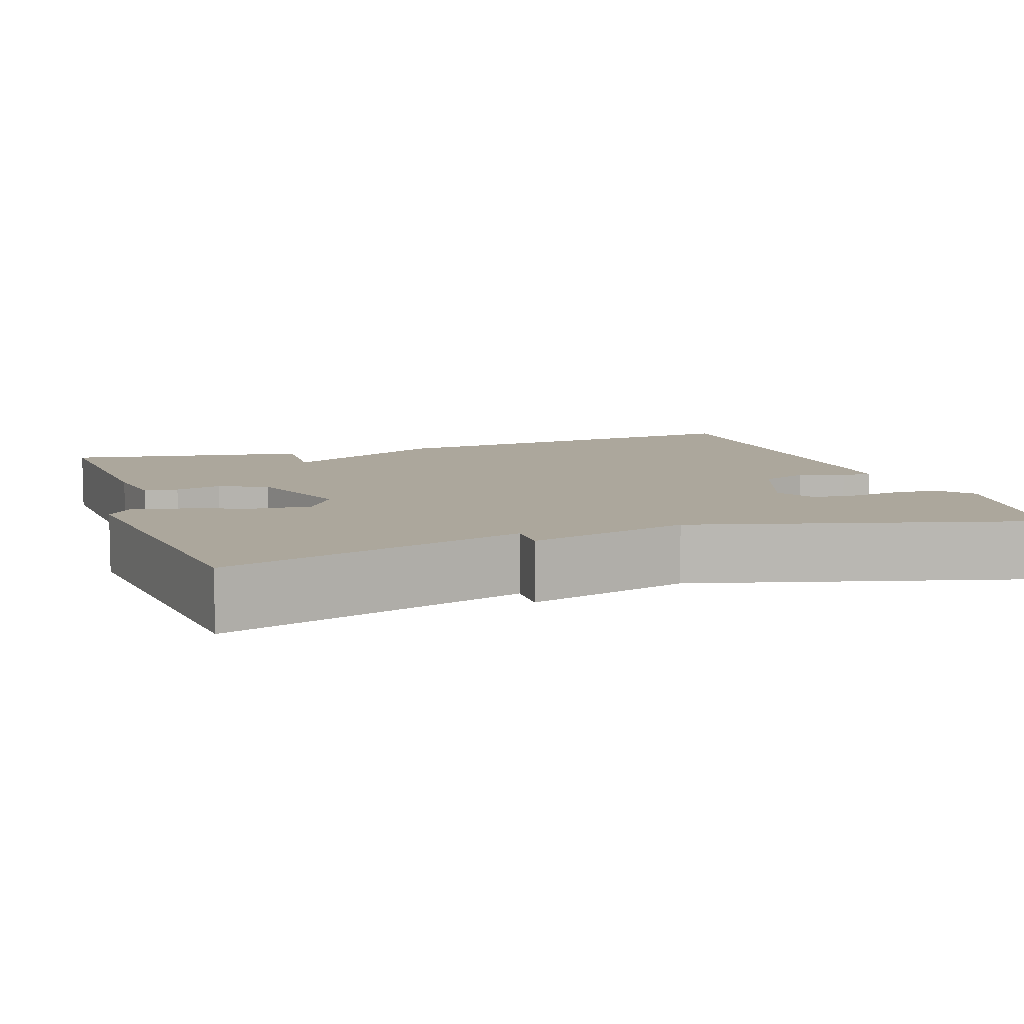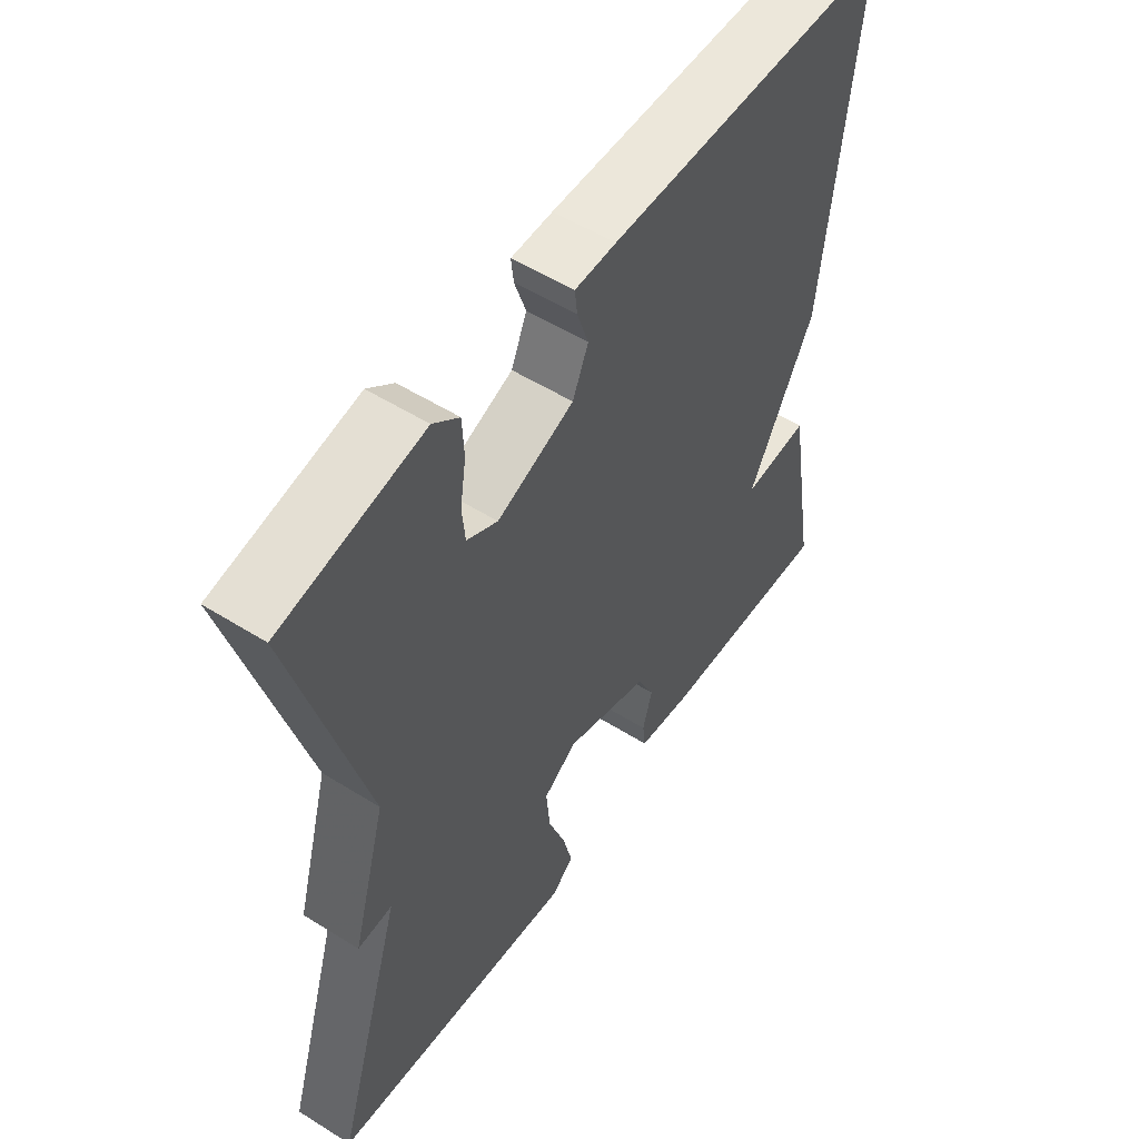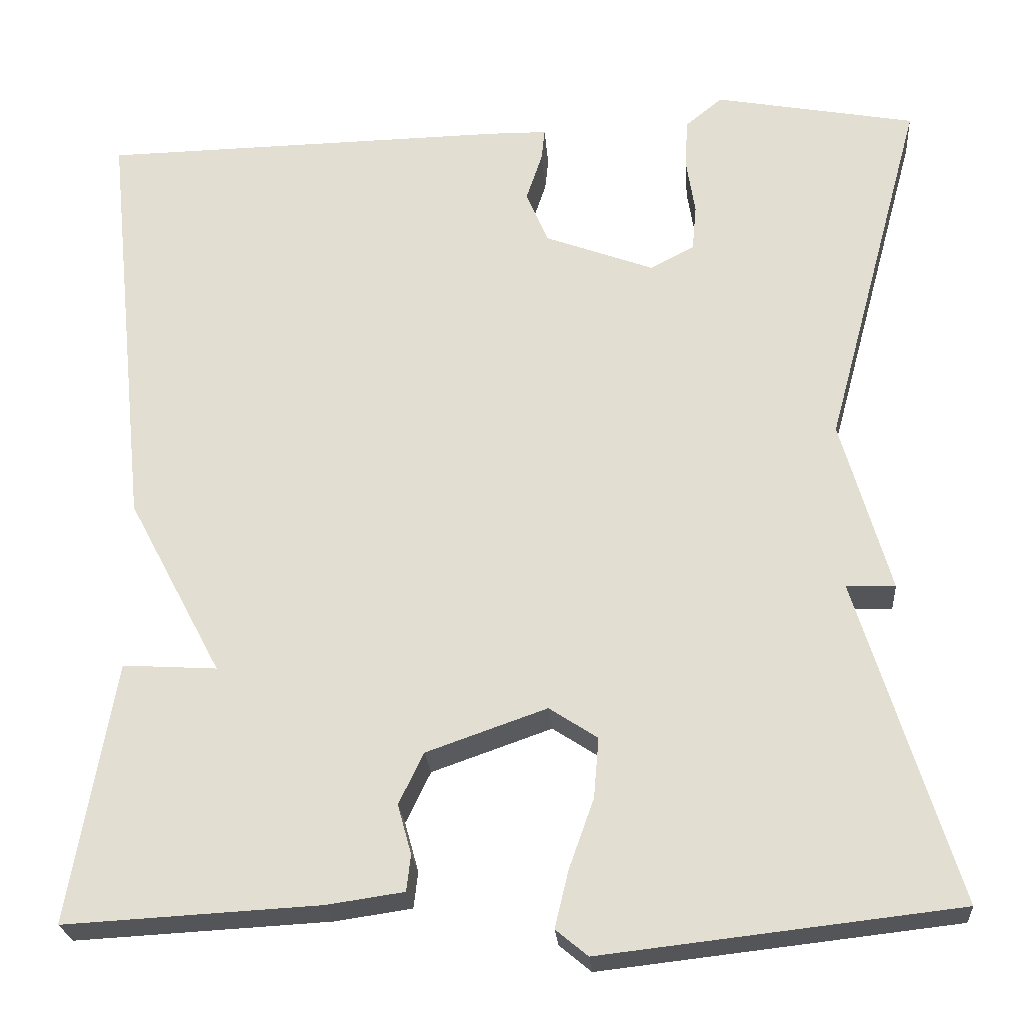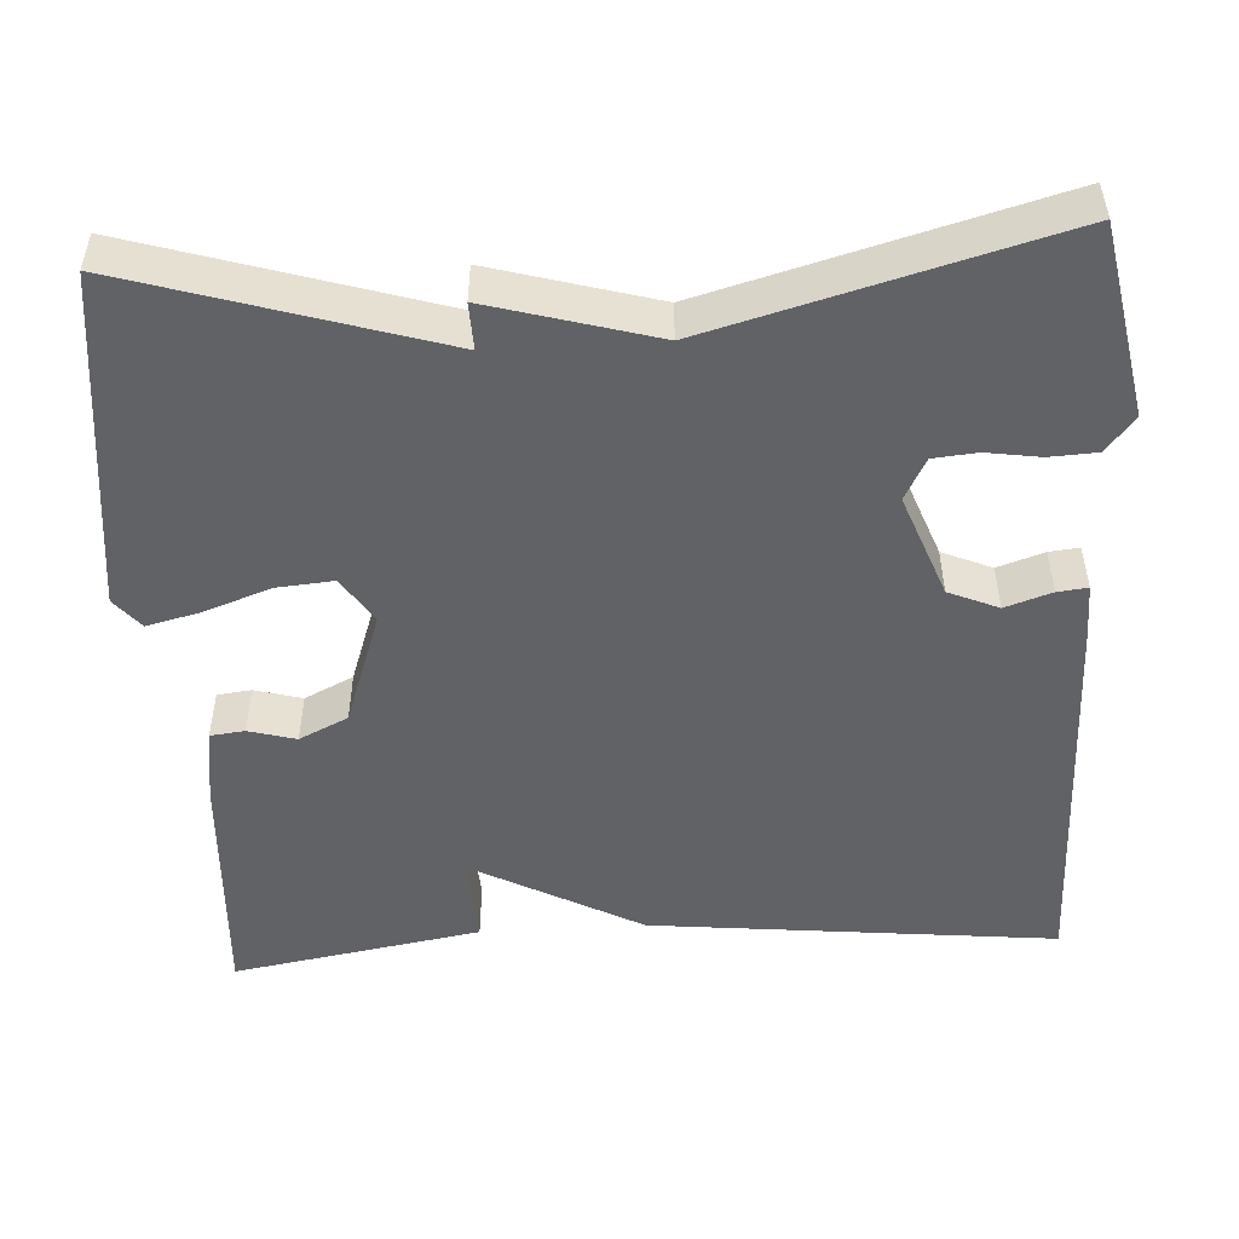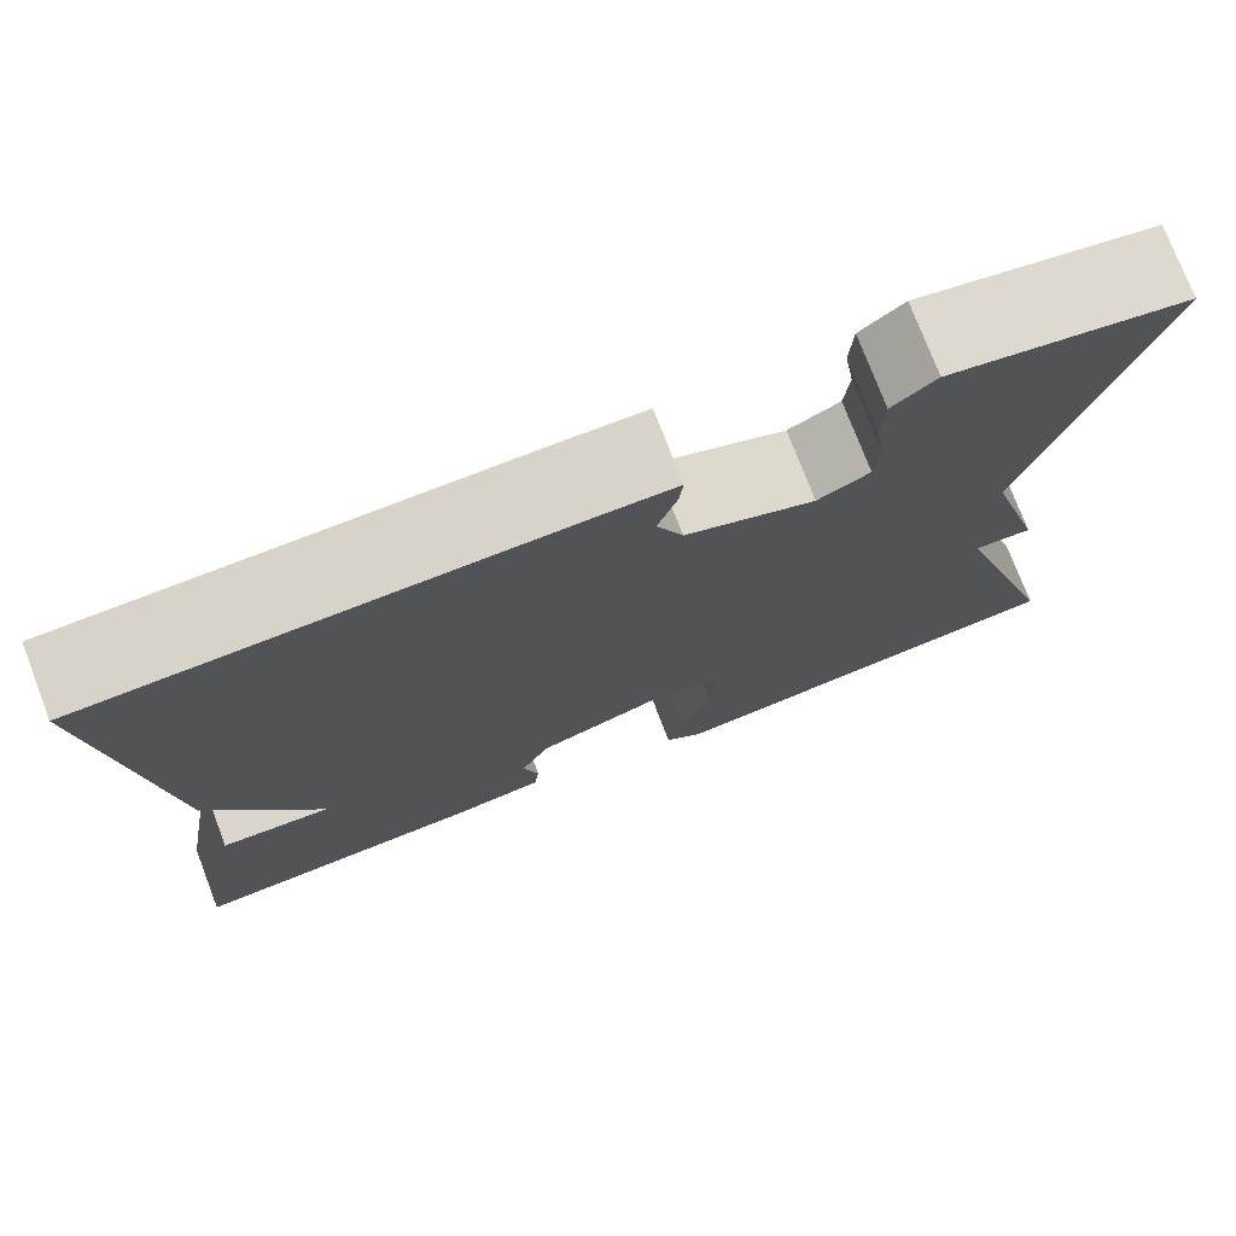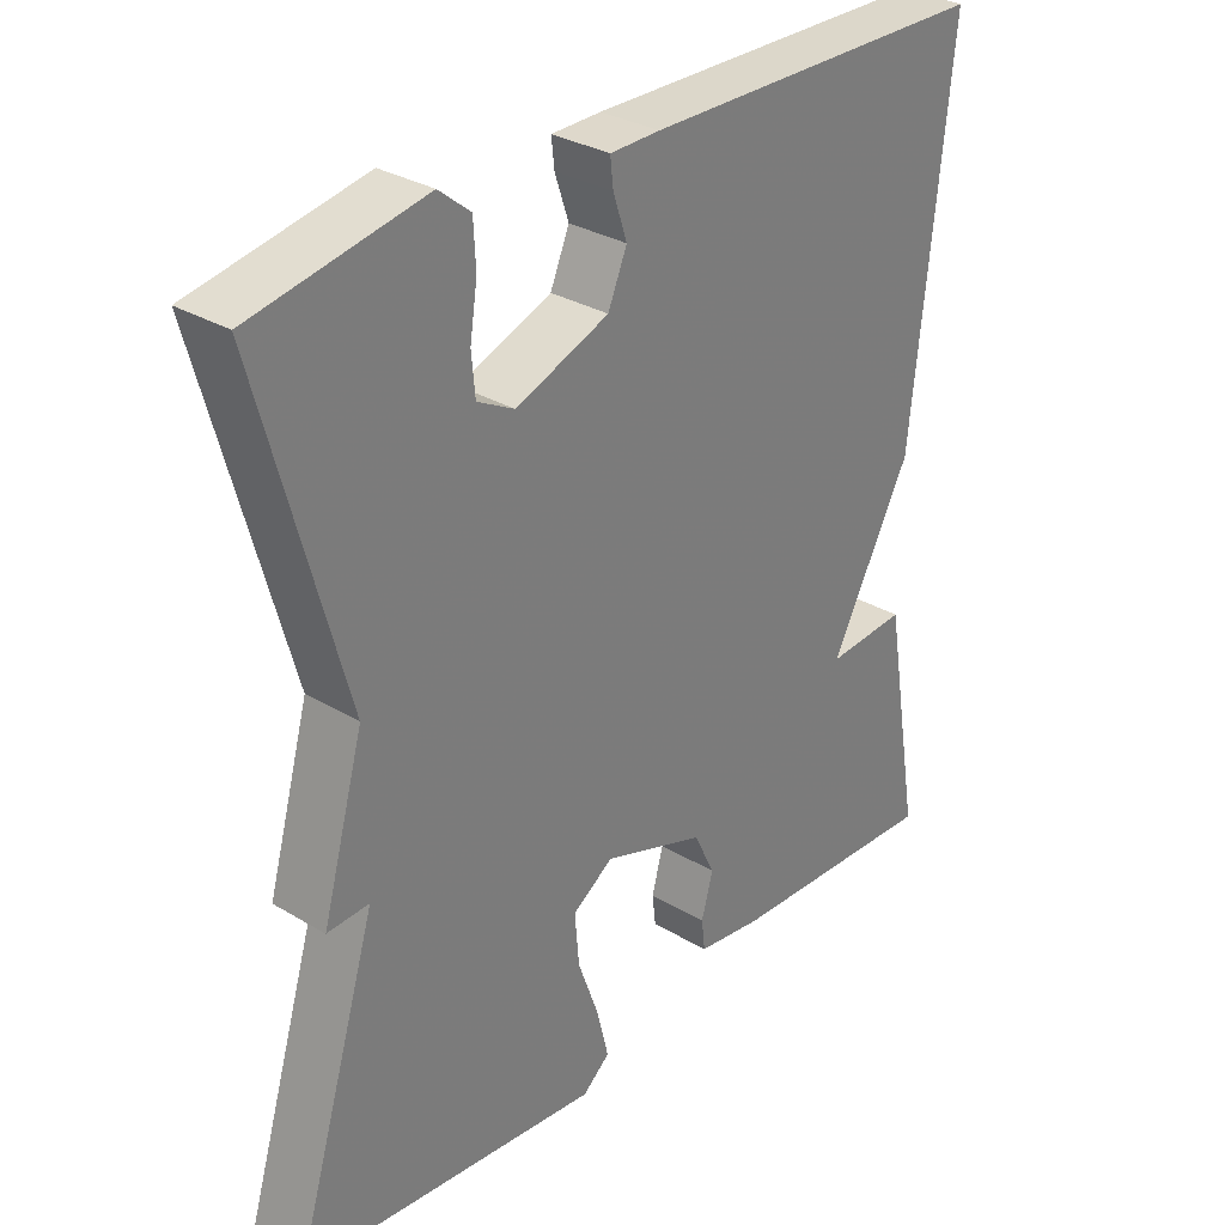
<metadata>
{"format":"obj","ext":"obj","renderer":"f3d","projection":"perspective","resolution":1024,"background":"white","views":[{"elev":8.4,"azim":-108.9,"up":"+Y"},{"elev":54.2,"azim":-56.4,"up":"+Z"},{"elev":-24.4,"azim":-175.5,"up":"+Z"},{"elev":-50.5,"azim":-86.7,"up":"+Y"},{"elev":75.8,"azim":159.0,"up":"+Z"},{"elev":31.1,"azim":-49.5,"up":"+Z"}]}
</metadata>
<code>
v -0.5 0.07 -0.5
v -0.385 0.07 -0.124
v -0.442 0.07 -0.126
v -0.385 0.07 0.076
v -0.5 0.07 0.5
v -0.266 0.07 0.544
v -0.223 0.07 0.509
v -0.22 0.07 0.45
v -0.23 0.07 0.385
v -0.225 0.07 0.331
v -0.174 0.07 0.304
v -0.047 0.07 0.352
v -0.021 0.07 0.413
v -0.04 0.07 0.47
v -0.044 0.07 0.507
v 0.024 0.07 0.508
v 0.5 0.07 0.5
v 0.448 0.07 0.004
v 0.338 0.07 -0.203
v 0.448 0.07 -0.196
v 0.5 0.07 -0.5
v 0.204 0.07 -0.484
v 0.114 0.07 -0.471
v 0.109 0.07 -0.429
v 0.125 0.07 -0.371
v 0.096 0.07 -0.311
v -0.044 0.07 -0.262
v -0.1 0.07 -0.299
v -0.094 0.07 -0.369
v -0.065 0.07 -0.45
v -0.049 0.07 -0.516
v -0.086 0.07 -0.547
v -0.5 0 -0.5
v -0.385 0 -0.124
v -0.442 0 -0.126
v -0.385 0 0.076
v -0.5 0 0.5
v -0.266 0 0.544
v -0.223 0 0.509
v -0.22 0 0.45
v -0.23 0 0.385
v -0.225 0 0.331
v -0.174 0 0.304
v -0.047 0 0.352
v -0.021 0 0.413
v -0.04 0 0.47
v -0.044 0 0.507
v 0.024 0 0.508
v 0.5 0 0.5
v 0.448 0 0.004
v 0.338 0 -0.203
v 0.448 0 -0.196
v 0.5 0 -0.5
v 0.204 0 -0.484
v 0.114 0 -0.471
v 0.109 0 -0.429
v 0.125 0 -0.371
v 0.096 0 -0.311
v -0.044 0 -0.262
v -0.1 0 -0.299
v -0.094 0 -0.369
v -0.065 0 -0.45
v -0.049 0 -0.516
v -0.086 0 -0.547
f 32 1 2
f 31 32 2
f 30 31 2
f 29 30 2
f 28 29 2
f 27 28 2
f 26 27 2
f 23 24 25
f 22 23 25
f 21 22 25
f 20 21 25
f 19 20 25
f 19 25 26
f 17 18 19
f 16 17 19
f 15 16 19
f 14 15 19
f 13 14 19
f 12 13 19 26
f 11 12 26 2
f 7 8 9
f 6 7 9
f 5 6 9
f 4 5 9
f 4 9 10
f 4 10 11
f 3 4 11
f 2 3 11
f 34 33 64
f 34 64 63
f 34 63 62
f 34 62 61
f 34 61 60
f 34 60 59
f 34 59 58
f 57 56 55
f 57 55 54
f 57 54 53
f 57 53 52
f 57 52 51
f 58 57 51
f 51 50 49
f 51 49 48
f 51 48 47
f 51 47 46
f 51 46 45
f 58 51 45 44
f 34 58 44 43
f 41 40 39
f 41 39 38
f 41 38 37
f 41 37 36
f 42 41 36
f 43 42 36
f 43 36 35
f 43 35 34
f 1 33 34 2
f 2 34 35 3
f 3 35 36 4
f 4 36 37 5
f 5 37 38 6
f 6 38 39 7
f 7 39 40 8
f 8 40 41 9
f 9 41 42 10
f 10 42 43 11
f 11 43 44 12
f 12 44 45 13
f 13 45 46 14
f 14 46 47 15
f 15 47 48 16
f 16 48 49 17
f 17 49 50 18
f 18 50 51 19
f 19 51 52 20
f 20 52 53 21
f 21 53 54 22
f 22 54 55 23
f 23 55 56 24
f 24 56 57 25
f 25 57 58 26
f 26 58 59 27
f 27 59 60 28
f 28 60 61 29
f 29 61 62 30
f 30 62 63 31
f 31 63 64 32
f 32 64 33 1

</code>
